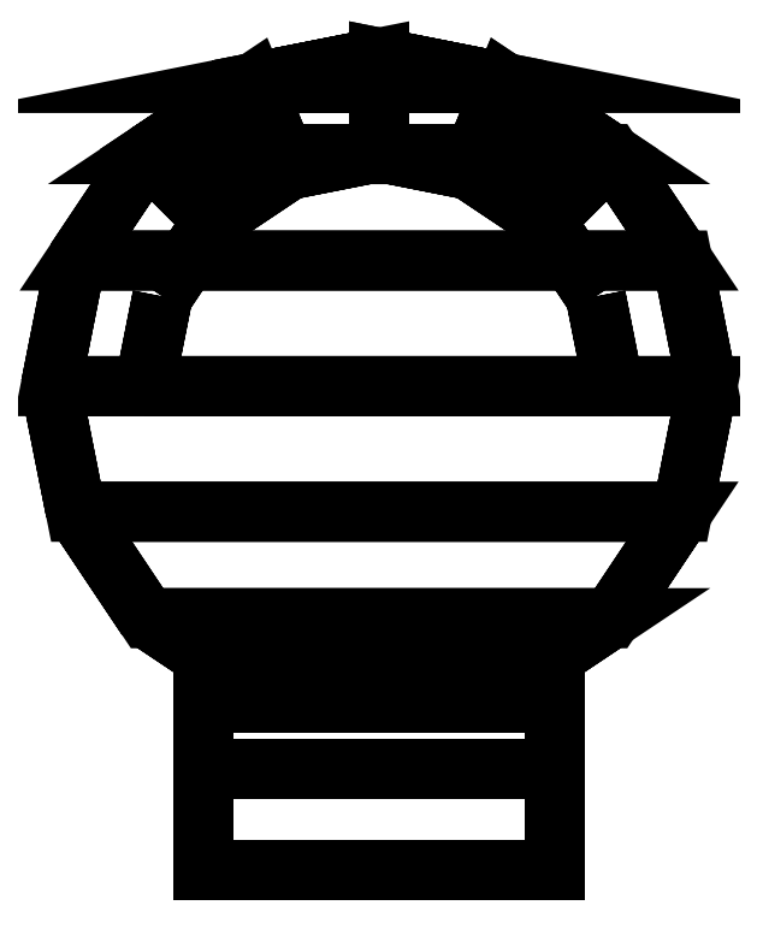
<metadata>
{"format":"dxf","ext":"dxf","renderer":"ezdxf+matplotlib","layout":"modelspace","background":"white","min_lineweight":24,"dpi":150}
</metadata>
<code>
0
SECTION
2
ENTITIES
0
3DFACE
8
0
10
-2.06
20
-5.18
30
1
11
-2.06
21
-6.37
31
1
12
2.06
22
-6.37
32
1
13
2.06
23
-5.18
33
1
0
3DFACE
8
0
10
-2.06
20
-5.18
30
0
11
-2.06
21
-6.37
31
0
12
-2.06
22
-6.37
32
1
13
-2.06
23
-5.18
33
1
0
3DFACE
8
0
10
2.06
20
-5.18
30
1
11
2.06
21
-6.37
31
1
12
2.06
22
-6.37
32
0
13
2.06
23
-5.18
33
0
0
3DFACE
8
0
10
2.06
20
-6.37
30
1
11
-2.06
21
-6.37
31
1
12
-2.06
22
-6.37
32
0
13
2.06
23
-6.37
33
0
0
3DFACE
8
0
10
2.75
20
-0.69
30
2.5
11
2.541
21
0.3624
31
2.5
12
2.541
22
0.3624
32
0
13
2.75
23
-0.69
33
0
0
3DFACE
8
0
10
2.541
20
0.3624
30
2.5
11
1.945
21
1.255
31
2.5
12
1.945
22
1.255
32
0
13
2.541
23
0.3624
33
0
0
3DFACE
8
0
10
-1.945
20
1.255
30
2.5
11
-2.541
21
0.3624
31
2.5
12
-2.541
22
0.3624
32
0
13
-1.945
23
1.255
33
0
0
3DFACE
8
0
10
-2.541
20
0.3624
30
2.5
11
-2.75
21
-0.69
31
2.5
12
-2.75
22
-0.69
32
0
13
-2.541
23
0.3624
33
0
0
3DFACE
8
0
10
-3.85
20
-0.69
30
2.5
11
-3.557
21
0.7833
31
2.5
12
-3.557
22
0.7833
32
0
13
-3.85
23
-0.69
33
0
0
3DFACE
8
0
10
-3.557
20
0.7833
30
2.5
11
-2.722
21
2.032
31
2.5
12
-2.722
22
2.032
32
0
13
-3.557
23
0.7833
33
0
0
3DFACE
8
0
10
-2.722
20
2.032
30
2.5
11
-1.473
21
2.867
31
2.5
12
-1.473
22
2.867
32
1.75
13
-2.722
23
2.032
33
1.75
0
3DFACE
8
0
10
-1.473
20
2.867
30
2.5
11
0
21
3.16
31
2.5
12
0
22
3.16
32
1.75
13
-1.473
23
2.867
33
1.75
0
3DFACE
8
0
10
0
20
3.16
30
2.5
11
1.473
21
2.867
31
2.5
12
1.473
22
2.867
32
1.75
13
0
23
3.16
33
1.75
0
3DFACE
8
0
10
1.473
20
2.867
30
2.5
11
2.722
21
2.032
31
2.5
12
2.722
22
2.032
32
1.75
13
1.473
23
2.867
33
1.75
0
3DFACE
8
0
10
2.722
20
2.032
30
2.5
11
3.557
21
0.7833
31
2.5
12
3.557
22
0.7833
32
0
13
2.722
23
2.032
33
0
0
3DFACE
8
0
10
3.557
20
0.7833
30
2.5
11
3.85
21
-0.69
31
2.5
12
3.85
22
-0.69
32
0
13
3.557
23
0.7833
33
0
0
3DFACE
8
0
10
3.85
20
-0.69
30
2.5
11
3.557
21
-2.163
31
2.5
12
3.557
22
-2.163
32
0
13
3.85
23
-0.69
33
0
0
3DFACE
8
0
10
3.557
20
-2.163
30
2.5
11
2.722
21
-3.412
31
2.5
12
2.722
22
-3.412
32
0
13
3.557
23
-2.163
33
0
0
3DFACE
8
0
10
2.722
20
-3.412
30
2.5
11
2.06
21
-3.855
31
2.5
12
2.06
22
-3.855
32
0
13
2.722
23
-3.412
33
0
0
3DFACE
8
0
10
-2.06
20
-3.855
30
2.5
11
-2.722
21
-3.412
31
2.5
12
-2.722
22
-3.412
32
0
13
-2.06
23
-3.855
33
0
0
3DFACE
8
0
10
-2.722
20
-3.412
30
2.5
11
-3.557
21
-2.163
31
2.5
12
-3.557
22
-2.163
32
0
13
-2.722
23
-3.412
33
0
0
3DFACE
8
0
10
-3.557
20
-2.163
30
2.5
11
-3.85
21
-0.69
31
2.5
12
-3.85
22
-0.69
32
0
13
-3.557
23
-2.163
33
0
0
3DFACE
8
0
10
-2.06
20
-3.855
30
0
11
-2.06
21
-4.4
31
0
12
-2.06
22
-4.4
32
2.5
13
-2.06
23
-3.855
33
2.5
0
3DFACE
8
0
10
2.06
20
-3.855
30
2.5
11
2.06
21
-4.4
31
2.5
12
2.06
22
-4.4
32
0
13
2.06
23
-3.855
33
0
0
3DFACE
8
0
10
-2.06
20
-3.855
30
2.5
11
-2.06
21
-4.4
31
2.5
12
2.06
22
-4.4
32
2.5
13
2.06
23
-3.855
33
2.5
0
3DFACE
8
0
10
-2.06
20
-4.4
30
0
11
-2.06
21
-5.18
31
0
12
-2.06
22
-5.18
32
1.89
13
-2.06
23
-4.4
33
2.5
0
3DFACE
8
0
10
2.06
20
-4.4
30
2.5
11
2.06
21
-5.18
31
1.89
12
2.06
22
-5.18
32
0
13
2.06
23
-4.4
33
0
0
3DFACE
8
0
10
2.06
20
-5.18
30
1.89
11
-2.06
21
-5.18
31
1.89
12
-2.06
22
-5.18
32
1
13
2.06
23
-5.18
33
1
0
3DFACE
8
0
10
-2.06
20
-4.4
30
2.5
11
-2.06
21
-5.18
31
1.89
12
2.06
22
-5.18
32
1.89
13
2.06
23
-4.4
33
2.5
0
3DFACE
8
0
10
-2.722
20
2.032
30
0.83
11
-1.473
21
2.867
31
0.83
12
-1.473
22
2.867
32
0
13
-2.722
23
2.032
33
0
0
3DFACE
8
0
10
1.473
20
2.867
30
0.83
11
2.722
21
2.032
31
0.83
12
2.722
22
2.032
32
0
13
1.473
23
2.867
33
0
0
3DFACE
8
0
10
0
20
3.16
30
0.83
11
1.473
21
2.867
31
0.83
12
1.473
22
2.867
32
0
13
0
23
3.16
33
0
0
3DFACE
8
0
10
-1.473
20
2.867
30
0.83
11
0
21
3.16
31
0.83
12
0
22
3.16
32
0
13
-1.473
23
2.867
33
0
0
3DFACE
8
0
10
-1.052
20
1.851
30
0.83
11
-1.945
21
1.255
31
0.83
12
-1.945
22
1.255
32
0
13
-1.052
23
1.851
33
0
0
3DFACE
8
0
10
1.945
20
1.255
30
0.83
11
1.052
21
1.851
31
0.83
12
1.052
22
1.851
32
0
13
1.945
23
1.255
33
0
0
3DFACE
8
0
10
0
20
2.06
30
0.83
11
-1.052
21
1.851
31
0.83
12
-1.052
22
1.851
32
0
13
0
23
2.06
33
0
0
3DFACE
8
0
10
1.052
20
1.851
30
0.83
11
0
21
2.06
31
0.83
12
0
22
2.06
32
0
13
1.052
23
1.851
33
0
0
3DFACE
8
0
10
1.945
20
1.255
30
1.75
11
2.722
21
2.032
31
1.75
12
2.722
22
2.032
32
0.83
13
1.945
23
1.255
33
0.83
0
3DFACE
8
0
10
-2.722
20
2.032
30
1.75
11
-1.945
21
1.255
31
1.75
12
-1.945
22
1.255
32
0.83
13
-2.722
23
2.032
33
0.83
0
3DFACE
8
0
10
1.052
20
1.851
30
0.83
11
1.945
21
1.255
31
0.83
12
2.722
22
2.032
32
0.83
13
1.473
23
2.867
33
0.83
0
3DFACE
8
0
10
0
20
2.06
30
0.83
11
1.052
21
1.851
31
0.83
12
1.473
22
2.867
32
0.83
13
0
23
3.16
33
0.83
0
3DFACE
8
0
10
-1.052
20
1.851
30
0.83
11
0
21
2.06
31
0.83
12
0
22
3.16
32
0.83
13
-1.473
23
2.867
33
0.83
0
3DFACE
8
0
10
-1.945
20
1.255
30
0.83
11
-1.052
21
1.851
31
0.83
12
-1.473
22
2.867
32
0.83
13
-2.722
23
2.032
33
0.83
0
3DFACE
8
0
10
-1.473
20
2.867
30
1.75
11
-1.052
21
1.851
31
1.75
12
-1.945
22
1.255
32
1.75
13
-2.722
23
2.032
33
1.75
0
3DFACE
8
0
10
0
20
3.16
30
1.75
11
0
21
2.06
31
1.75
12
-1.052
22
1.851
32
1.75
13
-1.473
23
2.867
33
1.75
0
3DFACE
8
0
10
1.473
20
2.867
30
1.75
11
1.052
21
1.851
31
1.75
12
0
22
2.06
32
1.75
13
0
23
3.16
33
1.75
0
3DFACE
8
0
10
2.722
20
2.032
30
1.75
11
1.945
21
1.255
31
1.75
12
1.052
22
1.851
32
1.75
13
1.473
23
2.867
33
1.75
0
3DFACE
8
0
10
-2.722
20
-3.412
30
2.5
11
-2.06
21
-3.855
31
2.5
12
2.06
22
-3.855
32
2.5
13
2.722
23
-3.412
33
2.5
0
3DFACE
8
0
10
-3.557
20
-2.163
30
2.5
11
-2.722
21
-3.412
31
2.5
12
2.722
22
-3.412
32
2.5
13
3.557
23
-2.163
33
2.5
0
3DFACE
8
0
10
-3.85
20
-0.69
30
2.5
11
-3.557
21
-2.163
31
2.5
12
3.557
22
-2.163
32
2.5
13
3.85
23
-0.69
33
2.5
0
3DFACE
8
0
10
-3.557
20
0.7833
30
2.5
11
-3.85
21
-0.69
31
2.5
12
3.85
22
-0.69
32
2.5
13
3.557
23
0.7833
33
2.5
0
3DFACE
8
0
10
-2.722
20
2.032
30
2.5
11
-3.557
21
0.7833
31
2.5
12
3.557
22
0.7833
32
2.5
13
2.722
23
2.032
33
2.5
0
3DFACE
8
0
10
-1.473
20
2.867
30
2.5
11
-2.722
21
2.032
31
2.5
12
2.722
22
2.032
32
2.5
13
1.473
23
2.867
33
2.5
0
3DFACE
8
0
10
0
20
3.16
30
2.5
11
-1.473
21
2.867
31
2.5
12
1.473
22
2.867
32
2.5
13
0
23
3.16
33
2.5
0
3DFACE
8
0
10
-2.75
20
-0.69
30
2.5
11
2.75
21
-0.69
31
2.5
12
2.75
22
-0.69
32
0
13
-2.75
23
-0.69
33
0
0
VIEWPORT
8
0
10
144.7
20
101.2
30
0
40
391.1
41
222.2
68
     2
69
     1
0
VIEWPORT
8
0
10
139.2
20
100.8
30
0
40
222.8
41
161.3
68
     1
69
     2
0
ENDSEC
0
EOF

</code>
